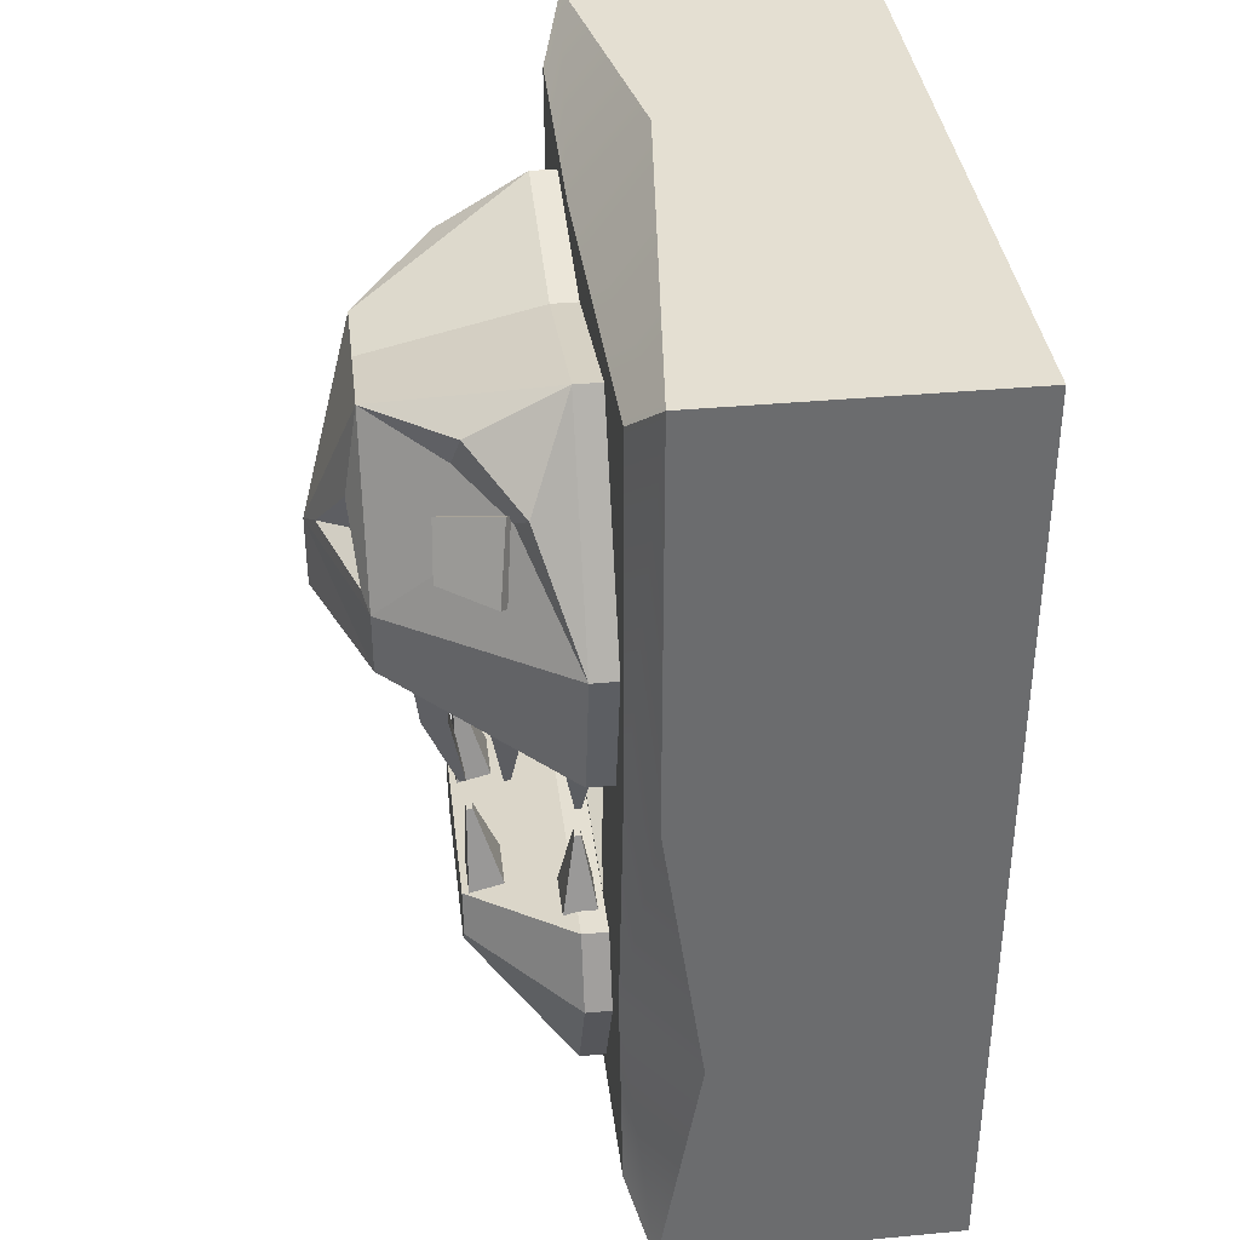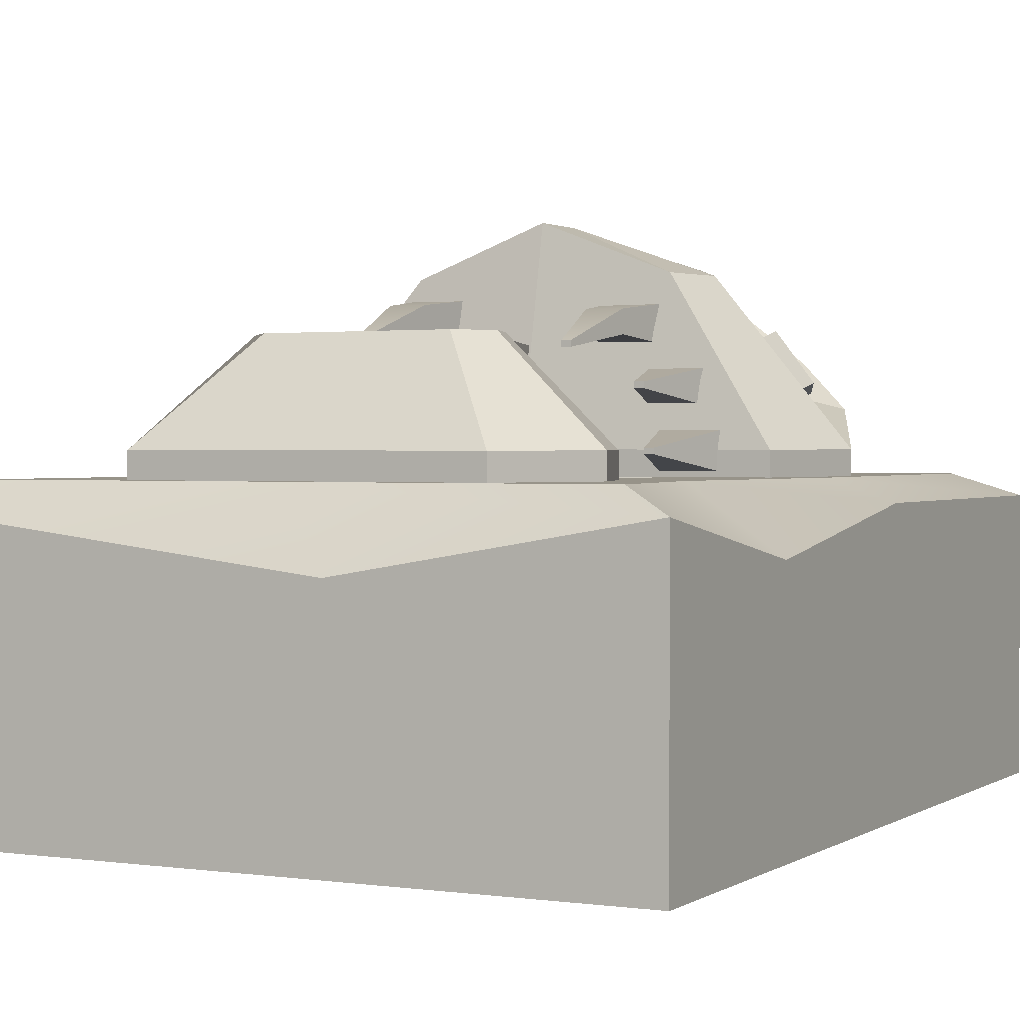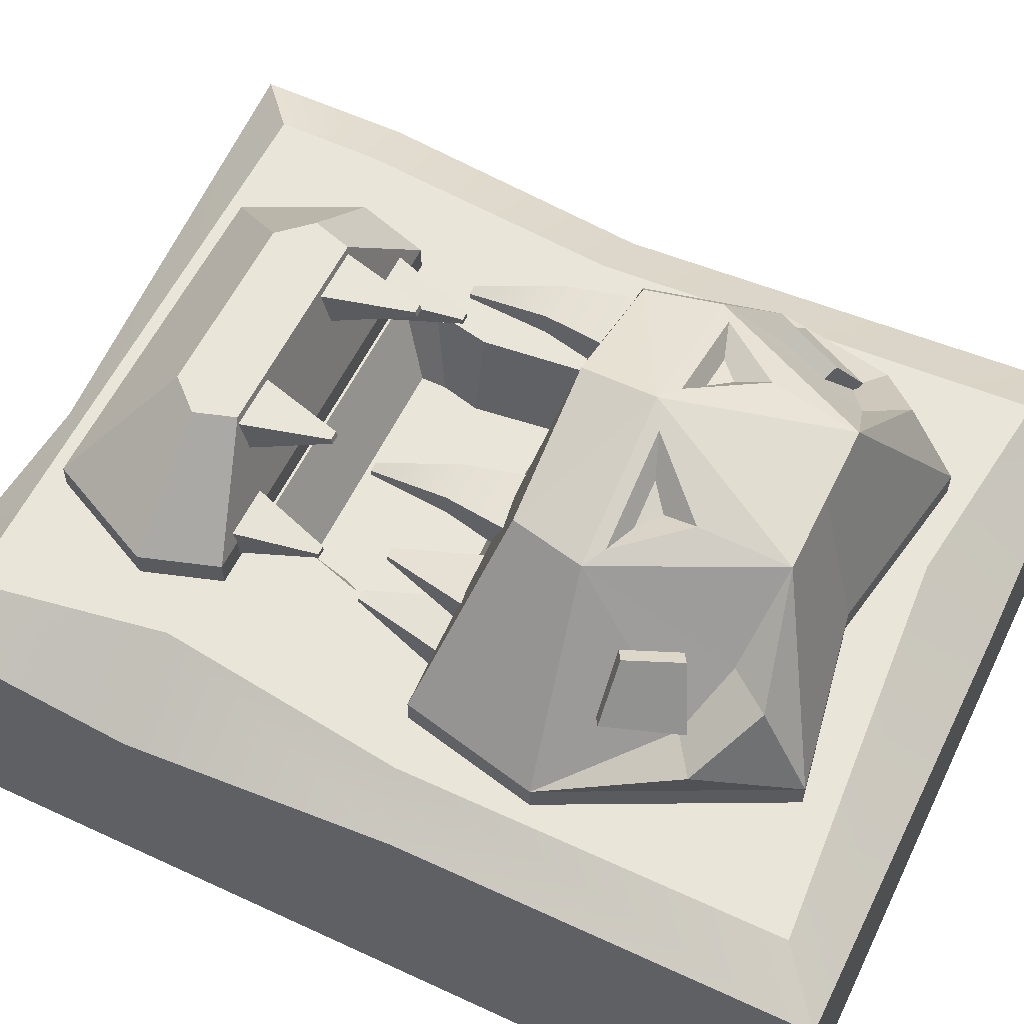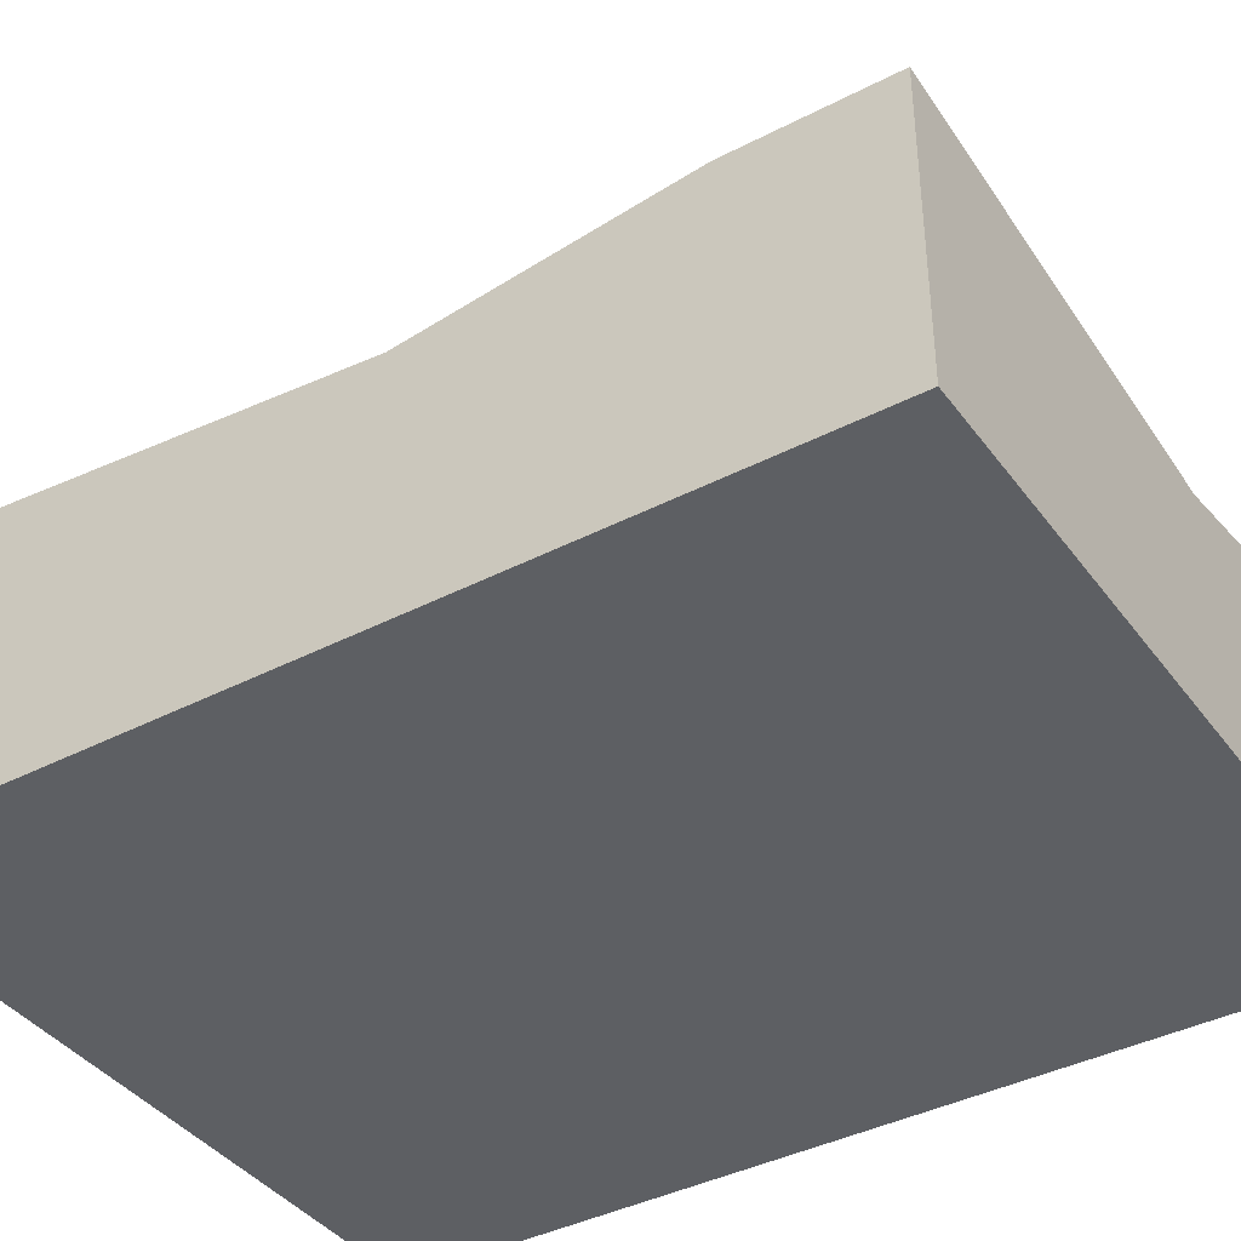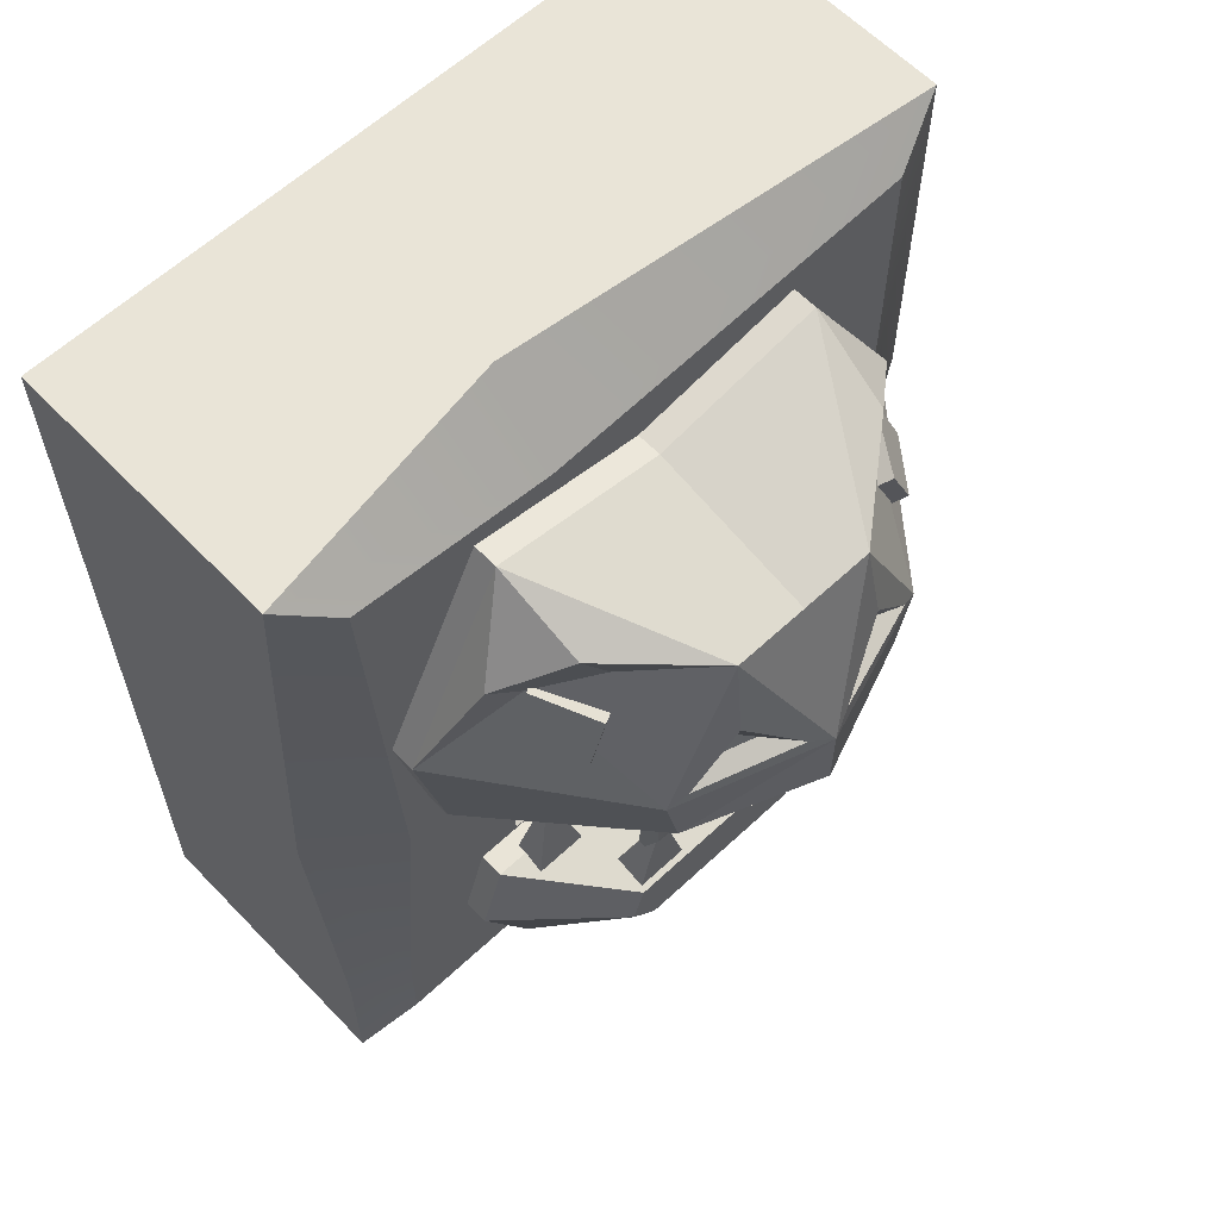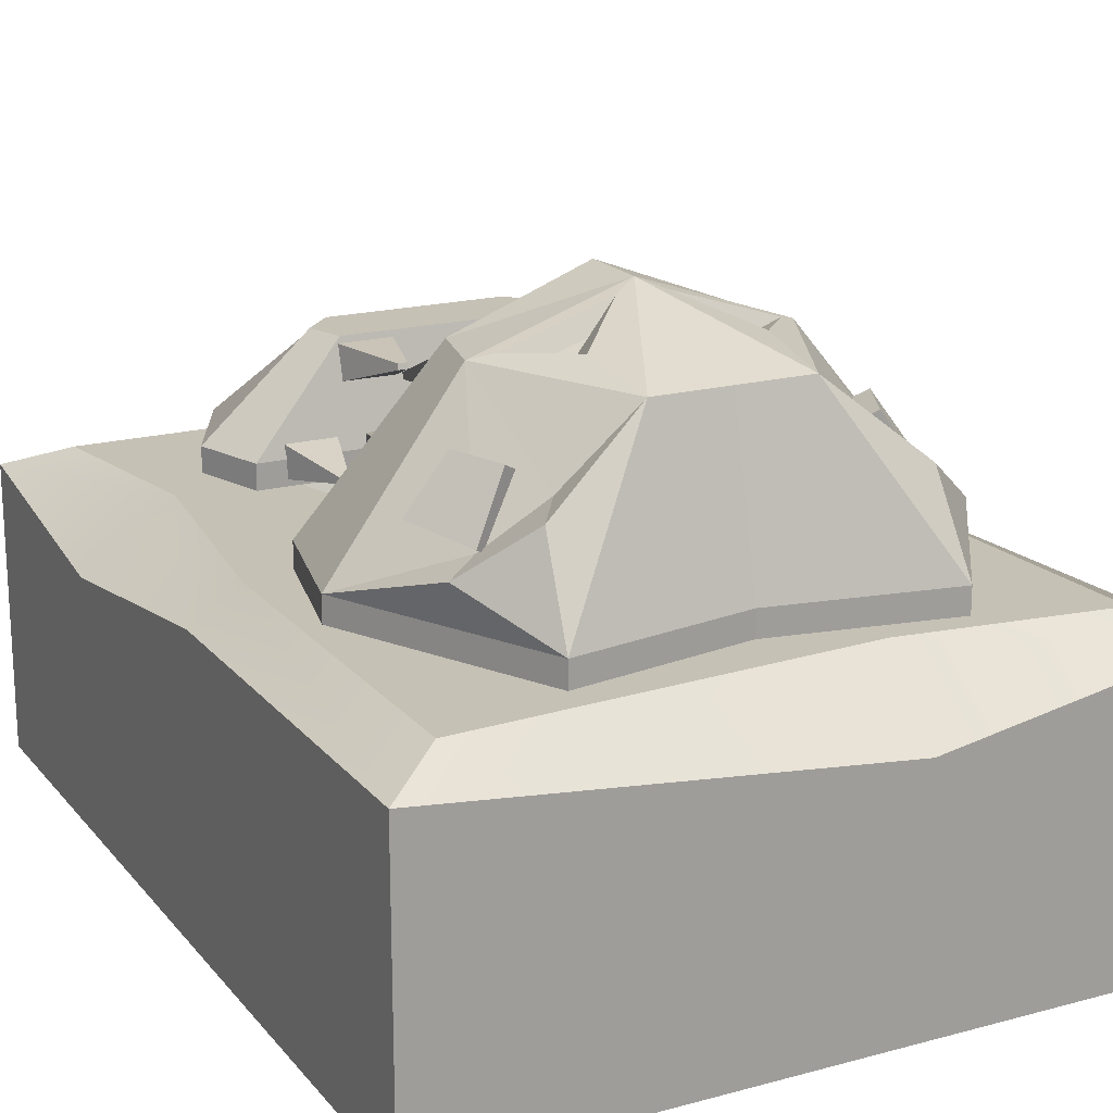
<metadata>
{"format":"obj","ext":"obj","renderer":"f3d","projection":"perspective","resolution":1024,"background":"white","views":[{"elev":36.9,"azim":83.1,"up":"+Y"},{"elev":1.5,"azim":27.0,"up":"+Z"},{"elev":58.0,"azim":115.7,"up":"+Z"},{"elev":-39.9,"azim":-57.4,"up":"+Z"},{"elev":60.9,"azim":-43.6,"up":"+Y"},{"elev":18.7,"azim":152.9,"up":"+Z"}]}
</metadata>
<code>
v -0.1127 0.2793 -0.005689
v -0.1765 0.1499 -0.005689
v -0.1581 0.06893 -0.005689
v -0.1127 0.2793 0.01917
v -0.1765 0.1499 0.01917
v -0.1581 0.06893 0.01917
v -0.0502 0.2364 0.1205
v -0.004661 0.1396 0.1517
v -0.09575 0.1396 0.1205
v -0.086 0.0967 0.1205
v -0.004661 0.2364 0.1205
v -0.004661 0.0967 0.1517
v -0.1453 0.225 0.04333
v -0.109 0.2498 0.07243
v -0.125 0.2105 0.04929
v -0.09285 0.2263 0.07698
v -0.004661 0.2603 -0.005689
v -0.004661 0.2603 0.01917
v -0.004661 0.06893 -0.005689
v -0.004661 0.06893 0.01917
v -0.05398 0.1848 0.1291
v -0.08372 0.1478 0.1244
v -0.019 0.1474 0.1454
v -0.05058 0.1652 0.1216
v -0.0629 0.1543 0.1197
v -0.03712 0.1542 0.128
v -0.2235 -0.2185 -0.01002
v 0.2141 -0.2185 -0.01002
v -0.2235 0.3325 -0.01002
v 0.2141 0.3325 -0.01002
v -0.2235 0.3325 -0.1852
v 0.2141 0.3325 -0.1852
v -0.2235 -0.2185 -0.1852
v 0.2141 -0.2185 -0.1852
v -0.188 -0.1887 0.003799
v 0.1787 -0.1887 0.003799
v 0.1787 0.3027 0.003799
v -0.188 0.3027 0.003799
v -0.188 -0.1267 0.003799
v -0.2235 -0.1267 -0.01002
v -0.2235 -0.1267 -0.1852
v 0.2141 -0.07515 -0.1852
v 0.2141 -0.07515 -0.03465
v 0.1595 -0.07391 0.003799
v -0.1739 0.03628 0.003799
v -0.2235 0.03488 -0.03284
v -0.2235 0.03953 -0.1852
v 0.2141 0.09109 -0.1852
v 0.2141 0.09109 -0.01002
v 0.1787 0.07617 0.003799
v -0.05817 0.3325 -0.03918
v -0.07466 0.3325 -0.1852
v -0.004661 0.2363 -0.1852
v -0.004661 0.07001 -0.1852
v -0.004661 -0.2185 -0.1852
v 0.03417 -0.2185 -0.04122
v -0.004661 -0.1887 0.003799
v -0.06101 0.2868 0.003799
v -0.0996 -0.06024 0.003799
v -0.004661 -0.06024 0.003799
v -0.0996 -0.03789 0.003799
v -0.09232 -0.003499 0.003799
v -0.03384 0.06413 0.003799
v -0.0996 0.06747 0.003799
v 0.09028 -0.06024 0.003799
v 0.08035 -0.02675 0.003799
v 0.09028 0.004918 0.003799
v 0.09028 0.06747 0.003799
v -0.08118 -0.03988 -0.04174
v -0.004661 -0.03988 -0.04174
v -0.004661 0.003619 -0.04174
v -0.08118 -0.02465 -0.04174
v -0.004661 0.02537 -0.04174
v -0.07531 -0.001229 -0.04174
v -0.02818 0.04484 -0.04174
v -0.08118 0.04711 -0.04174
v 0.07186 -0.03988 -0.04174
v 0.06385 -0.01707 -0.04174
v 0.07186 0.004504 -0.04174
v 0.07186 0.04711 -0.04174
v 0.09934 -0.1738 -0.005689
v -0.1087 -0.1738 -0.005689
v -0.141 -0.1071 -0.005689
v -0.1264 -0.06175 -0.005689
v 0.1171 -0.06175 -0.005689
v 0.1317 -0.1071 -0.005689
v 0.09934 -0.1738 0.01917
v -0.1087 -0.1738 0.01917
v -0.141 -0.1071 0.01917
v -0.1264 -0.06175 0.01917
v 0.1171 -0.06175 0.01917
v 0.1317 -0.1071 0.01917
v 0.05047 -0.12 0.08012
v -0.05979 -0.12 0.08012
v -0.004661 -0.1013 0.08012
v -0.07695 -0.1013 0.08012
v -0.06921 -0.07729 0.08012
v 0.05988 -0.07729 0.08012
v 0.06763 -0.1013 0.08012
v -0.1109 -0.07947 0.03531
v -0.0708 -0.07947 0.03531
v -0.09382 -0.01488 0.02454
v -0.08784 -0.01488 0.02454
v -0.09382 -0.01488 0.02076
v -0.08784 -0.01488 0.02076
v -0.1109 -0.07947 0.009987
v -0.0708 -0.07947 0.009987
v 0.06389 -0.07947 0.02999
v 0.1039 -0.07947 0.02999
v 0.08103 -0.01772 0.01915
v 0.0868 -0.01772 0.01915
v 0.08103 -0.01772 0.01551
v 0.0868 -0.01772 0.01551
v 0.06389 -0.07947 0.004671
v 0.1039 -0.07947 0.004671
v -0.07078 -0.08968 0.07657
v -0.03073 -0.08968 0.07657
v -0.05374 -0.02383 0.07562
v -0.04777 -0.02383 0.07562
v -0.05374 -0.02302 0.07191
v -0.04777 -0.02302 0.07191
v -0.07078 -0.08426 0.05165
v -0.03073 -0.08426 0.05165
v 0.07984 0.07711 0.005859
v 0.1199 0.07711 0.005859
v 0.09699 0.01536 0.0167
v 0.1028 0.01536 0.0167
v 0.09699 0.01536 0.02034
v 0.1028 0.01536 0.02034
v 0.07984 0.07711 0.03118
v 0.1199 0.07711 0.03118
v -0.1468 0.08161 0.000683
v -0.1067 0.08161 0.000683
v -0.1298 0.01702 0.01145
v -0.1238 0.01702 0.01145
v -0.1298 0.01702 0.01523
v -0.1238 0.01702 0.01523
v -0.1468 0.08161 0.026
v -0.1067 0.08161 0.026
v 0.02497 -0.08968 0.07657
v 0.06503 -0.08968 0.07657
v 0.04212 -0.02661 0.07513
v 0.04788 -0.02661 0.07513
v 0.04212 -0.02583 0.07155
v 0.04788 -0.02583 0.07155
v 0.02497 -0.08426 0.05165
v 0.06503 -0.08426 0.05165
v -0.1165 0.09331 0.04205
v -0.07644 0.09331 0.04205
v -0.09945 0.02872 0.05282
v -0.09347 0.02872 0.05282
v -0.09945 0.02872 0.0566
v -0.09347 0.02872 0.0566
v -0.1165 0.09331 0.06737
v -0.07644 0.09331 0.06737
v 0.06787 0.09331 0.04205
v 0.1079 0.09331 0.04205
v 0.08491 0.02872 0.05282
v 0.09089 0.02872 0.05282
v 0.08491 0.02872 0.0566
v 0.09089 0.02872 0.0566
v 0.06787 0.09331 0.06737
v 0.1079 0.09331 0.06737
v -0.09033 0.1026 0.08293
v -0.05028 0.1026 0.08293
v -0.0733 0.000542 0.07973
v -0.06732 0.000542 0.07973
v -0.0733 0.000542 0.08351
v -0.06732 0.000542 0.08351
v -0.09033 0.1026 0.1082
v -0.05028 0.1026 0.1082
v 0.0355 0.1026 0.07822
v 0.07555 0.1026 0.07822
v 0.05264 0.00338 0.07509
v 0.05841 0.00338 0.07509
v 0.05264 0.00338 0.07873
v 0.05841 0.00338 0.07873
v 0.0355 0.1026 0.1035
v 0.07555 0.1026 0.1035
v -0.08182 0.05157 0.1029
v -0.08182 0.05157 0.08831
v -0.0588 0.05157 0.08831
v -0.0588 0.05157 0.1029
v 0.04407 0.05298 0.09812
v 0.04407 0.05298 0.08364
v 0.06698 0.05298 0.08364
v 0.06698 0.05298 0.09812
v 0.1112 0.174 0.08926
v 0.09622 0.1655 0.08032
v 0.09733 0.2048 0.08789
v 0.08235 0.1963 0.07895
v 0.1178 0.2162 0.053
v 0.1028 0.2077 0.04406
v 0.1355 0.1732 0.05817
v 0.1205 0.1647 0.04923
v 0.1033 0.2793 -0.005689
v 0.1672 0.1499 -0.005689
v 0.1488 0.06893 -0.005689
v 0.1033 0.2793 0.01917
v 0.1672 0.1499 0.01917
v 0.1488 0.06893 0.01917
v 0.04088 0.2364 0.1205
v 0.08643 0.1396 0.1205
v 0.07667 0.0967 0.1205
v 0.136 0.225 0.04333
v 0.09972 0.2498 0.07243
v 0.1156 0.2105 0.04929
v 0.08353 0.2263 0.07698
v 0.04466 0.1848 0.1291
v 0.0744 0.1478 0.1244
v 0.009678 0.1474 0.1454
v 0.04126 0.1652 0.1216
v 0.05358 0.1543 0.1197
v 0.0278 0.1542 0.128
v -0.1205 0.174 0.08926
v -0.1055 0.1655 0.08032
v -0.1067 0.2048 0.08789
v -0.09167 0.1963 0.07895
v -0.1271 0.2162 0.053
v -0.1121 0.2077 0.04406
v -0.1448 0.1732 0.05817
v -0.1298 0.1647 0.04923
f 1 2 5 4
f 2 3 6 5
f 3 19 20 6
f 24 25 26
f 9 10 8
f 11 18 4 7
f 4 14 7
f 5 6 10 9
f 6 20 12 10
f 8 11 7
f 10 12 8
f 7 14 16
f 5 15 13
f 4 5 13
f 4 13 14
f 15 16 14 13
f 9 15 5
f 9 16 15
f 7 16 9
f 17 1 4 18
f 7 9 22 21
f 9 8 23 22
f 8 7 21 23
f 21 22 25 24
f 22 23 26 25
f 23 21 24 26
f 69 70 71 72
f 29 51 52 31
f 41 54 55 33
f 33 55 56 27
f 28 34 42 43
f 33 27 40 41
f 27 56 57 35
f 28 43 44 36
f 58 51 29 38
f 40 27 35 39
f 46 40 39 45
f 41 40 46 47
f 47 53 54 41
f 43 42 48 49
f 44 43 49 50
f 72 71 73 74
f 29 46 45 38
f 47 46 29 31
f 31 52 53 47
f 49 48 32 30
f 50 49 30 37
f 74 73 75 76
f 51 30 32 52
f 53 52 32 48
f 54 53 48 42
f 55 54 42 34
f 56 55 34 28
f 57 56 28 36
f 71 70 77 78
f 73 71 78 79
f 75 73 79 80
f 30 51 58 37
f 35 57 60 59
f 39 35 59 61
f 45 39 61 62
f 58 38 64 63
f 38 45 62 64
f 57 36 65 60
f 36 44 66 65
f 44 50 67 66
f 50 37 68 67
f 37 58 63 68
f 59 60 70 69
f 61 59 69 72
f 62 61 72 74
f 63 64 76 75
f 64 62 74 76
f 60 65 77 70
f 65 66 78 77
f 66 67 79 78
f 67 68 80 79
f 68 63 75 80
f 81 87 88 82
f 82 88 89 83
f 83 89 90 84
f 84 90 91 85
f 85 91 92 86
f 86 92 87 81
f 93 95 94
f 94 95 96
f 96 95 97
f 97 95 98
f 98 95 99
f 99 95 93
f 87 93 94 88
f 88 94 96 89
f 89 96 97 90
f 90 97 98 91
f 91 98 99 92
f 92 99 93 87
f 100 101 103 102
f 102 103 105 104
f 104 105 107 106
f 101 107 105 103
f 106 100 102 104
f 108 109 111 110
f 110 111 113 112
f 112 113 115 114
f 109 115 113 111
f 114 108 110 112
f 116 117 119 118
f 118 119 121 120
f 120 121 123 122
f 117 123 121 119
f 122 116 118 120
f 124 125 127 126
f 126 127 129 128
f 128 129 131 130
f 125 131 129 127
f 130 124 126 128
f 132 133 135 134
f 134 135 137 136
f 136 137 139 138
f 133 139 137 135
f 138 132 134 136
f 140 141 143 142
f 142 143 145 144
f 144 145 147 146
f 141 147 145 143
f 146 140 142 144
f 148 149 151 150
f 150 151 153 152
f 152 153 155 154
f 149 155 153 151
f 154 148 150 152
f 156 157 159 158
f 158 159 161 160
f 160 161 163 162
f 157 163 161 159
f 162 156 158 160
f 181 182 167 166
f 166 167 169 168
f 168 169 183 180
f 182 183 169 167
f 180 181 166 168
f 185 186 175 174
f 174 175 177 176
f 176 177 187 184
f 186 187 177 175
f 184 185 174 176
f 170 164 181 180
f 164 165 182 181
f 165 171 183 182
f 180 183 171 170
f 178 172 185 184
f 172 173 186 185
f 173 179 187 186
f 184 187 179 178
f 188 190 191 189
f 190 192 193 191
f 192 194 195 193
f 194 188 189 195
f 194 192 190 188
f 196 199 200 197
f 197 200 201 198
f 198 201 20 19
f 212 214 213
f 203 8 204
f 11 202 199 18
f 199 202 206
f 200 203 204 201
f 201 204 12 20
f 8 202 11
f 204 8 12
f 202 208 206
f 200 205 207
f 199 205 200
f 199 206 205
f 207 205 206 208
f 203 200 207
f 203 207 208
f 202 203 208
f 17 18 199 196
f 202 209 210 203
f 203 210 211 8
f 8 211 209 202
f 209 212 213 210
f 210 213 214 211
f 211 214 212 209
f 215 216 218 217
f 217 218 220 219
f 219 220 222 221
f 221 222 216 215
f 221 215 217 219

</code>
